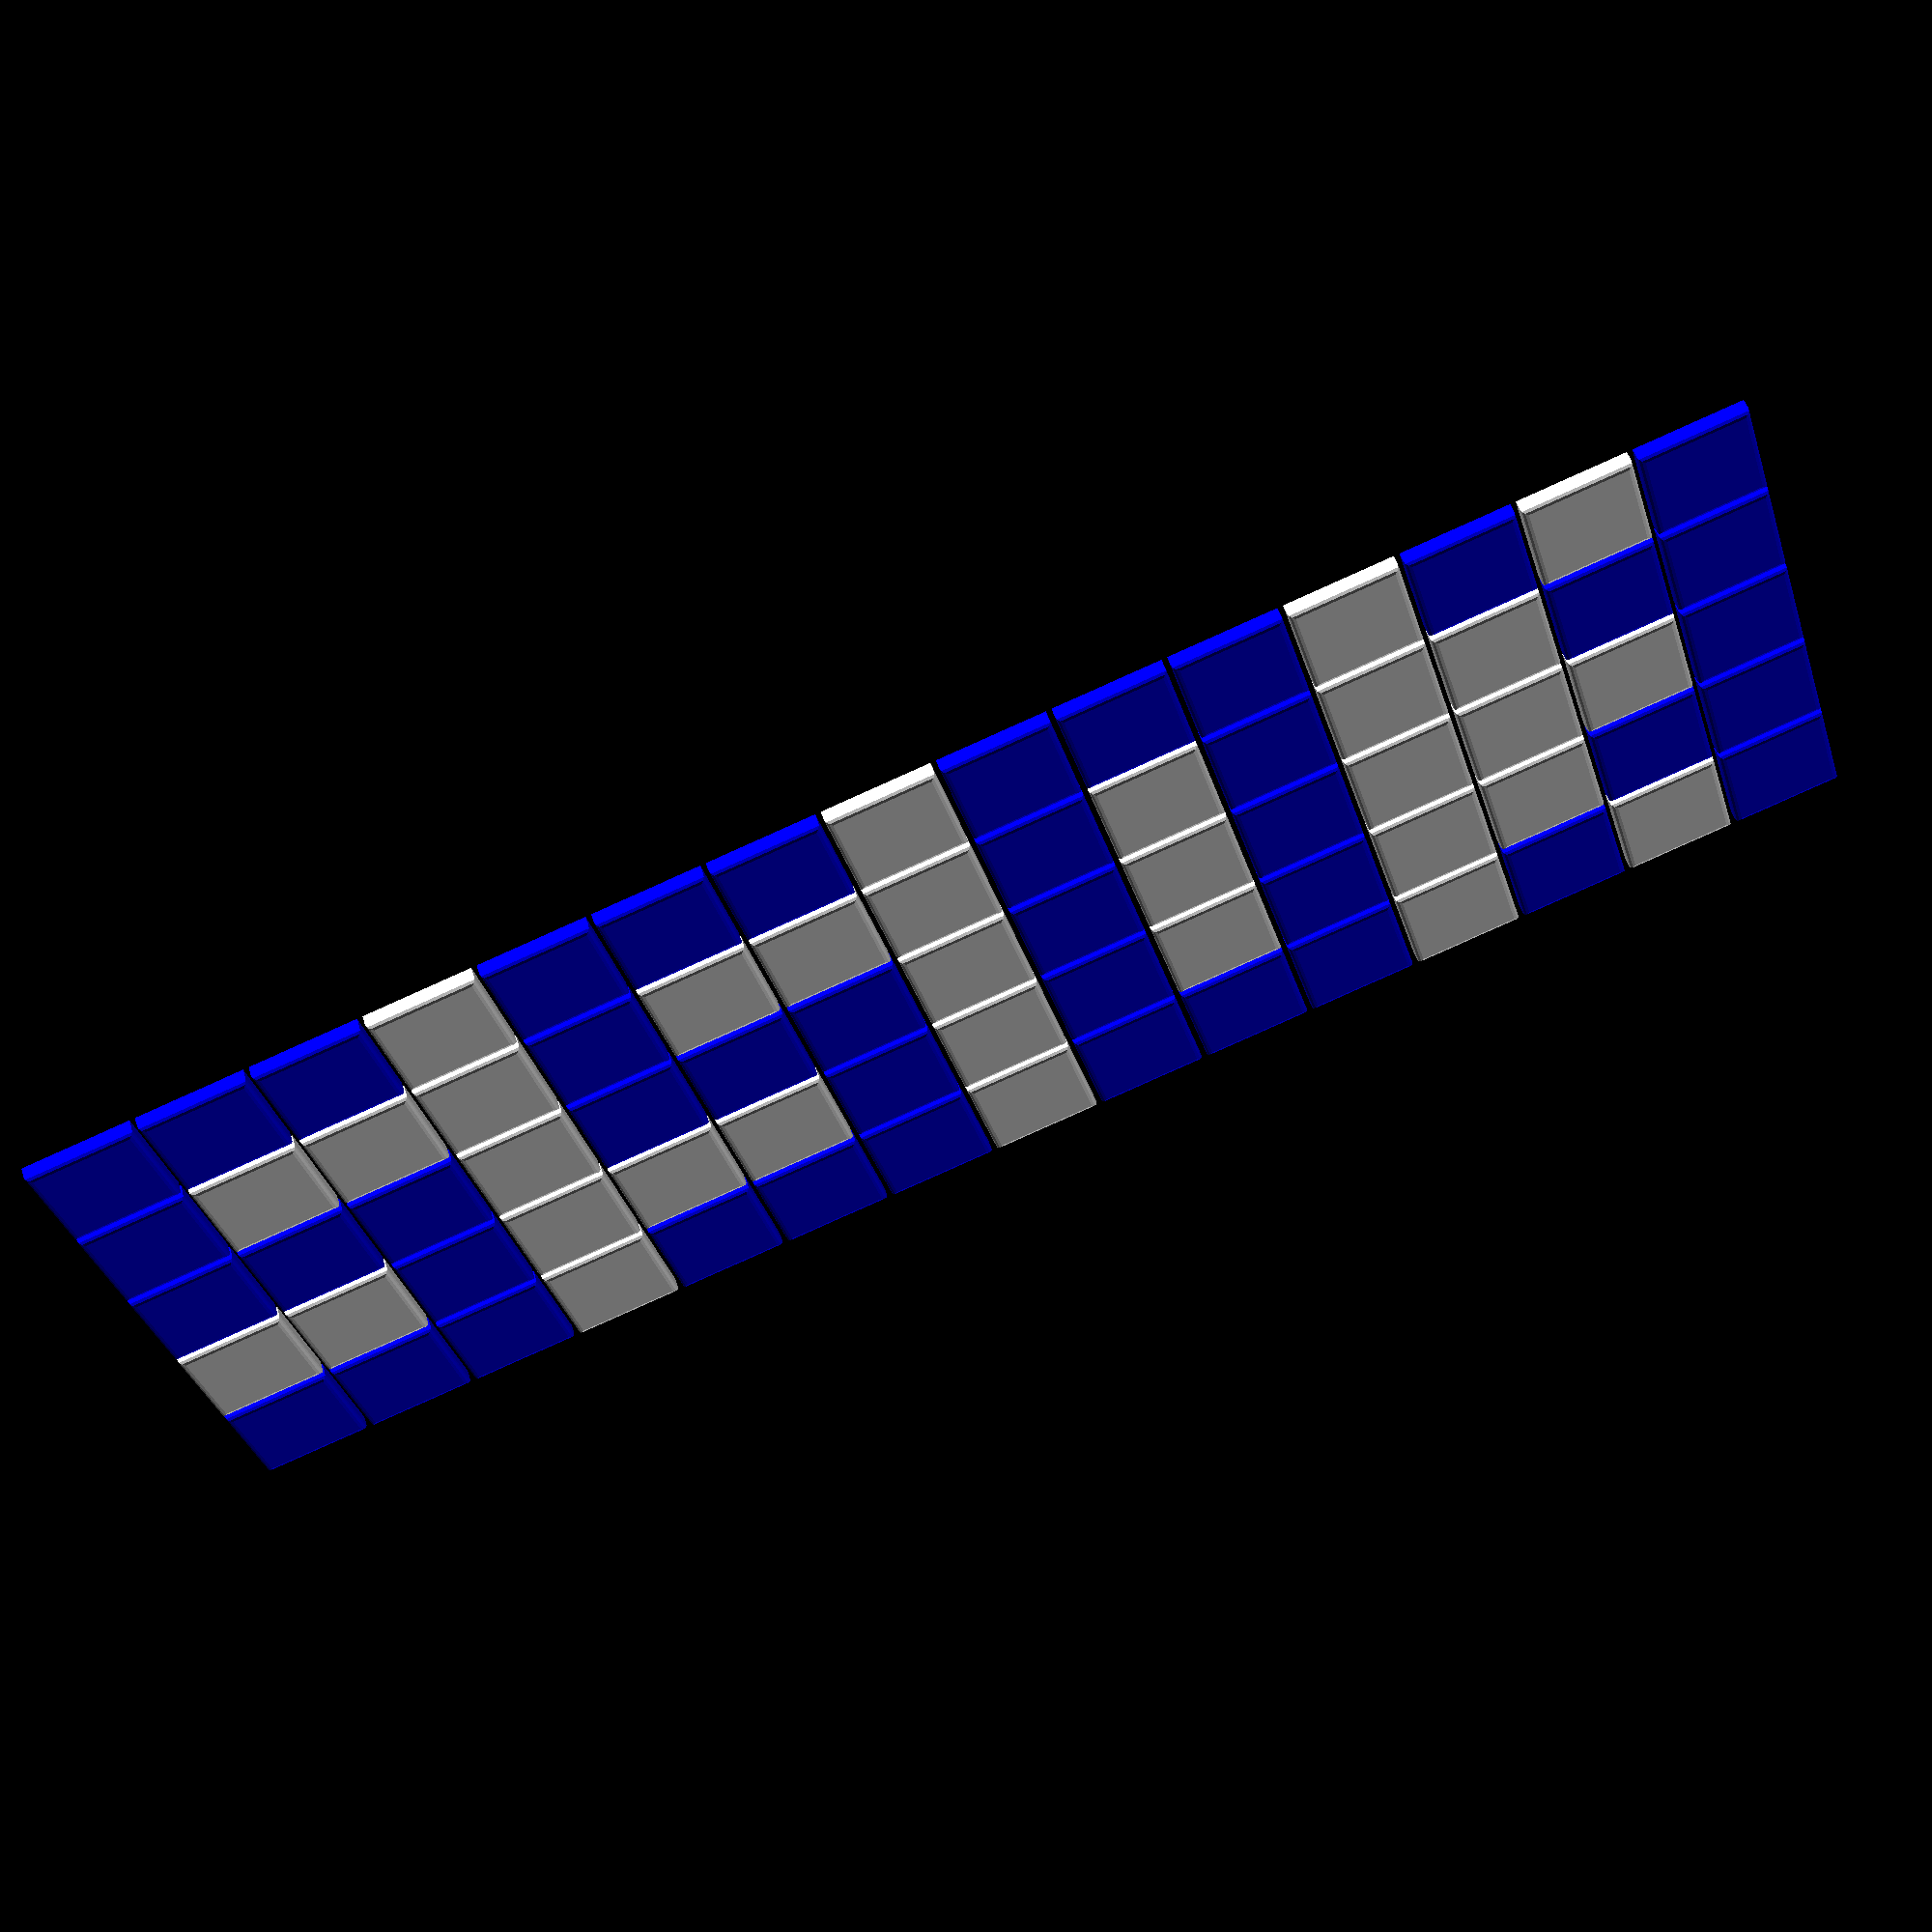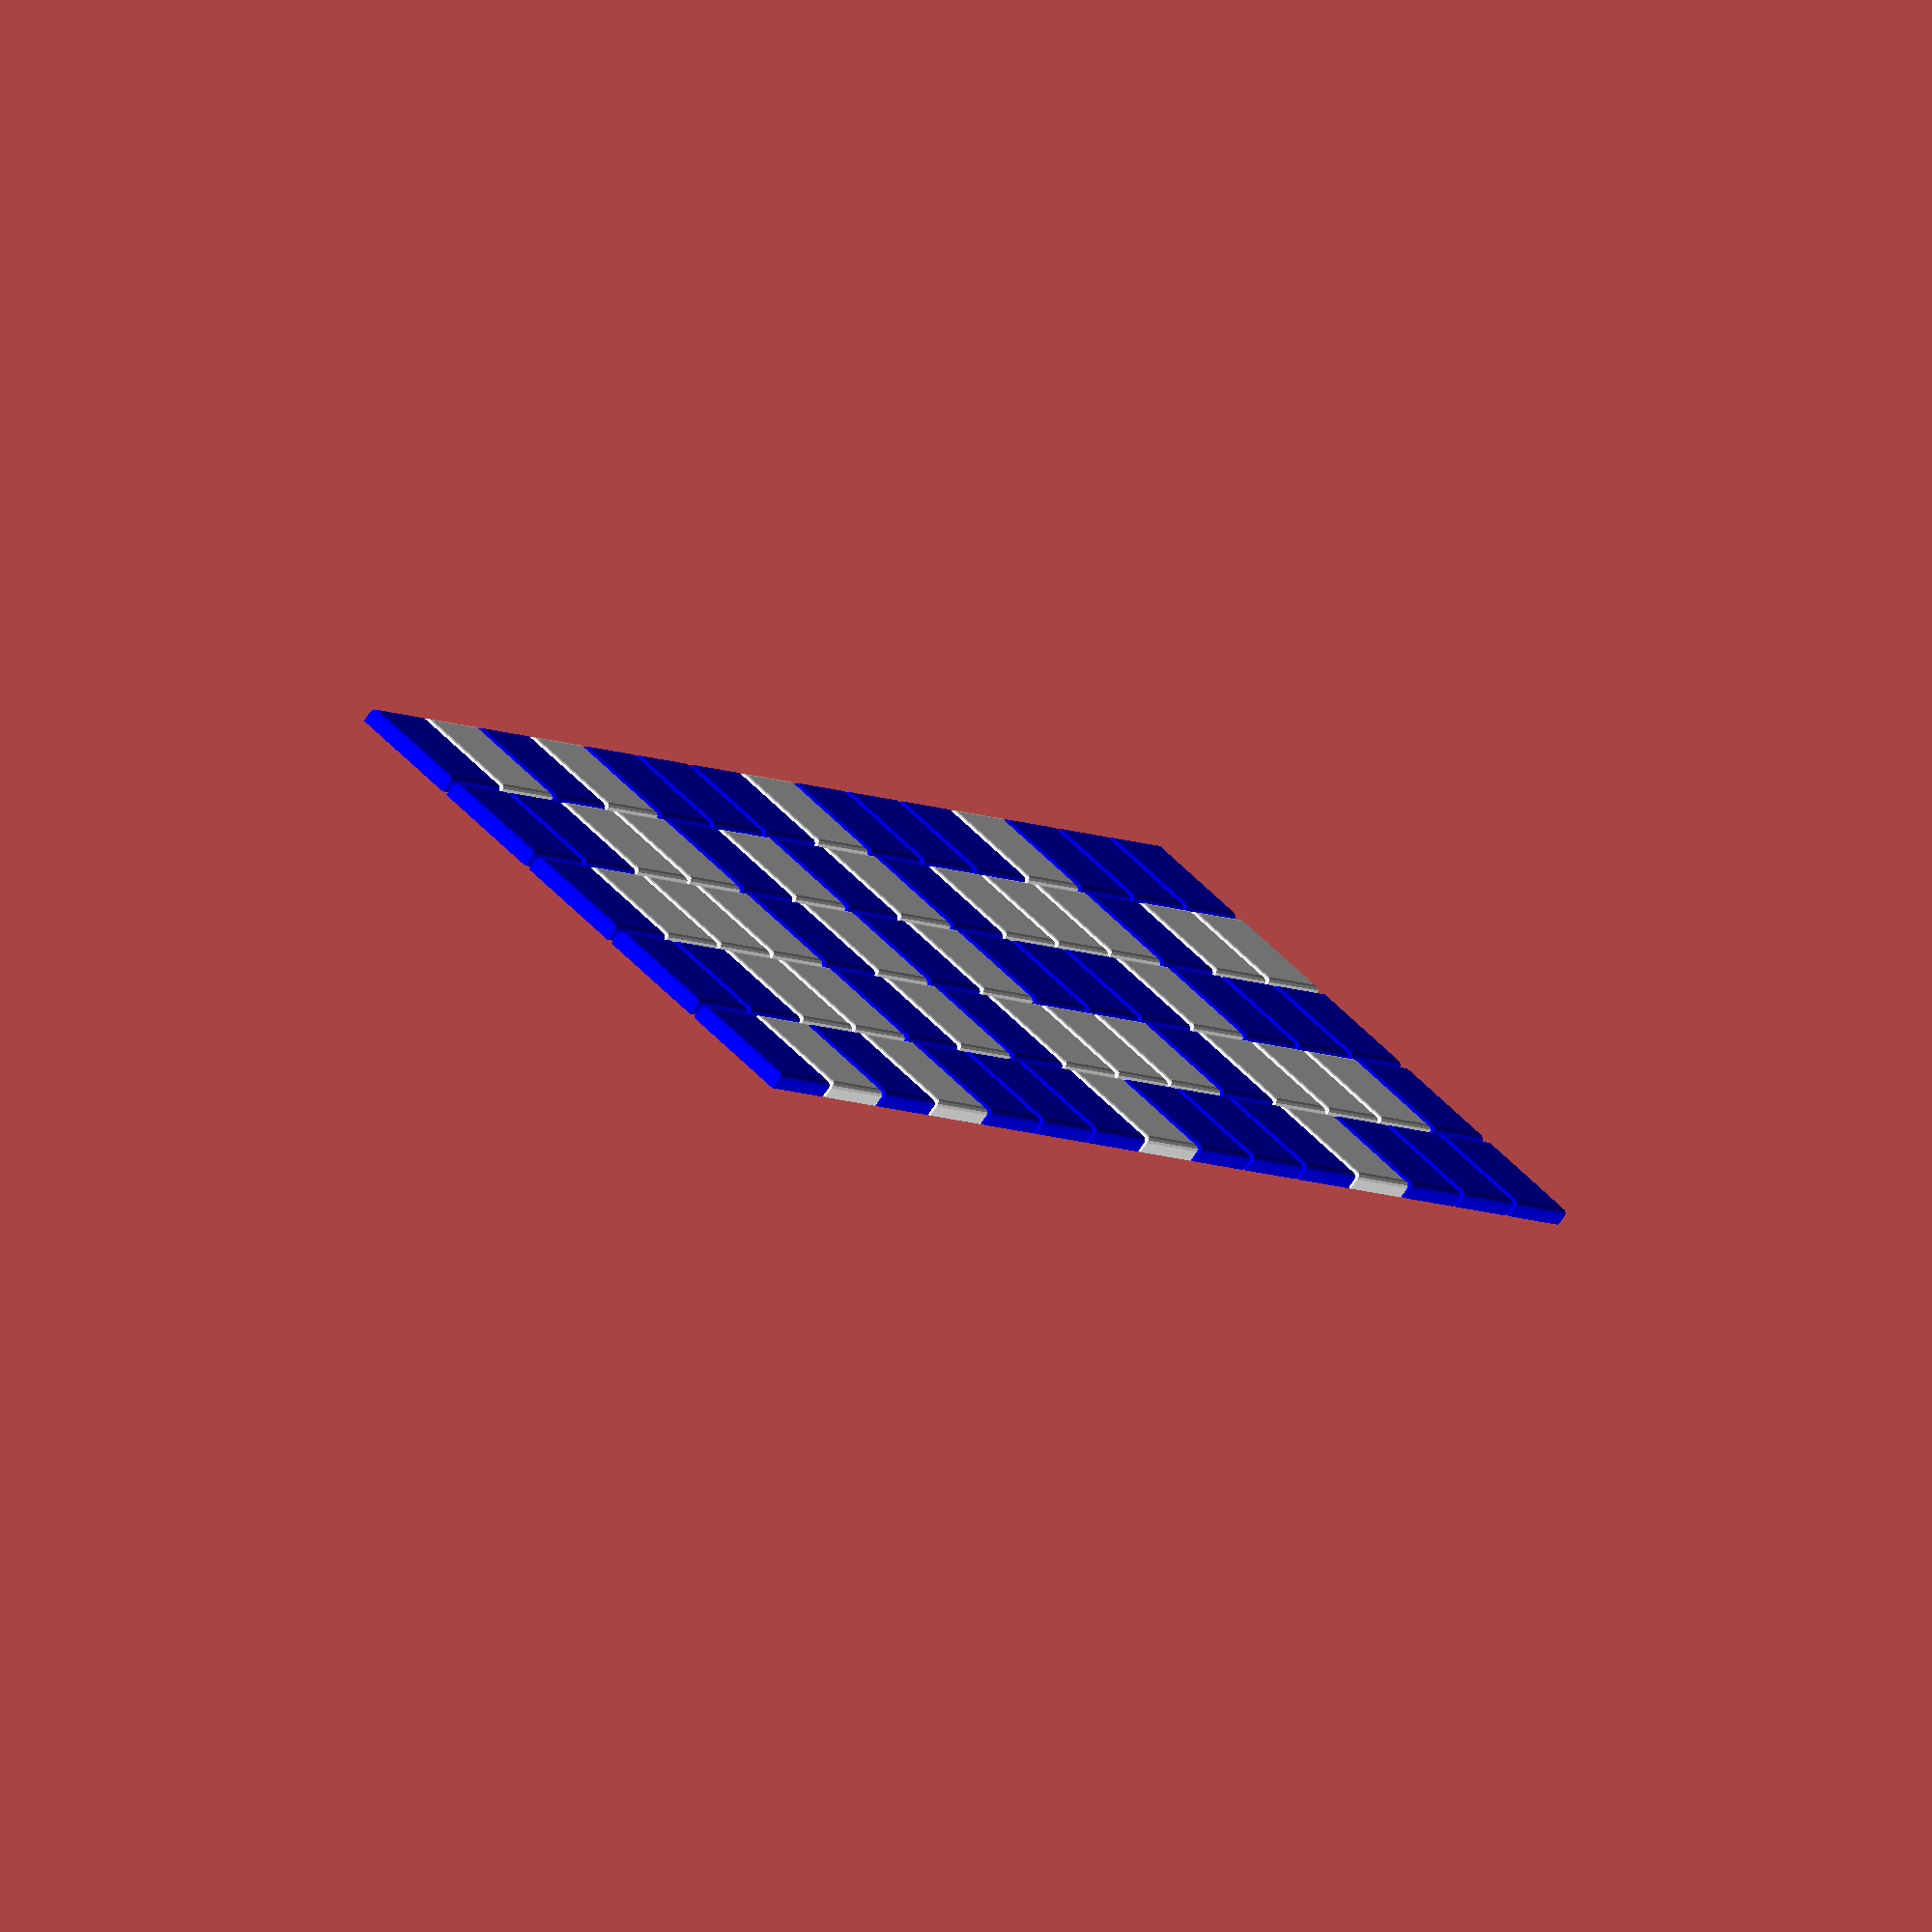
<openscad>
// Subway tile signs

TILE_WIDTH = 20;
TILE_DEPTH = 3;
TILE_SPACING = 1;
CHAMFER_RADIUS = 1;
CHAMFER_STEPS = 3;

DX = TILE_WIDTH + TILE_SPACING;

COLOR_FILTER = "all";

module T() {
    x0 = TILE_WIDTH / 2;
    d = TILE_DEPTH;
    r = CHAMFER_RADIUS;
    z0 = d - r;
    
    tile_points = concat(
        [[-x0, -x0, 0], [x0, -x0, 0], [x0, x0, 0], [-x0, x0, 0]],
        flatten([for (i = [0 : CHAMFER_STEPS])
            let (theta = i * 90 / CHAMFER_STEPS,
                 dx = r * (1 - cos(theta)),
                 dz = r * sin(theta),
                 x = x0 - dx,
                 z = z0 + dz)
            [[-x, -x, z], [x, -x, z], [x, x, z], [-x, x, z]]
        ]));
    last = len(tile_points) - 1;
    tile_faces = concat(
        // Bottom and top faces
        [[0, 1, 2, 3], [last, last - 1, last - 2, last - 3]],
        flatten([for (i = [0 : CHAMFER_STEPS])
            let (base = i * 4)
            [[base, base + 4, base + 5, base + 1],
             [base + 1, base + 5, base + 6, base + 2],
             [base + 2, base + 6, base + 7, base + 3],
             [base + 3, base + 7, base + 4, base]]
        ]));
    polyhedron(points=tile_points, faces=tile_faces);
}

// Center rows - but left align columns
module tiles(list, rows=5, cols=3) {
    for (i = [0:len(list)-1]) {
        row = floor(list[i] / cols) - (rows - 1)/2;
        col = list[i] % cols;
        translate([col * DX, -row * DX, 0])
            T();
    }
}

module tile_line(cols) {
    for (i = [0: cols - 1]) {
        translate([i * DX, 0, 0])
            T();
    }
}

// Mostly 3x5 but a couple of 4x5
// First number is columns used
// Remaining are indicies starting with 0 at top left.
ALPHA5_CAPS = [
    5, // Count of Rows for all letters
    ord("A"), // First letter in list
    [
        [3, 1, 3, 5, 6, 7, 8, 9, 11, 12, 14], // A
        [3, 0, 1, 2, 3, 5, 6, 7, 8, 9, 11, 12, 13, 14], // B
        [3, 0, 1, 2, 3, 6, 9, 12, 13, 14], // C
        [3, 0, 1, 3, 5, 6, 8, 9, 11, 12, 13], // D
        [3, 0, 1, 2, 3, 6, 7, 8, 9, 12, 13, 14], // E
        [3, 0, 1, 2, 3, 6, 7, 8, 9, 12], // F
        [3, 0, 1, 2, 3, 6, 8, 9, 11, 12, 13, 14], // G
        [3, 0, 2, 3, 5, 6, 7, 8, 9, 11, 12, 14], // H
        [1, 0, 1, 2, 3, 4], // I
        [3, 2, 5, 8, 9, 11, 12, 13, 14], // J
        [3, 0, 2, 3, 4, 6, 9, 10, 12, 14], // K
        [3, 0, 3, 6, 9, 12, 13, 14], // L
        [4, 0, 3, 4, 5, 7, 8, 10, 11, 12, 15, 16, 19], // M
        [3, 0, 2, 3, 4, 5, 6, 8, 9, 11, 12, 14], // N
        [3, 0, 1, 2, 3, 5, 6, 8, 9, 11, 12, 13, 14], // O
        [3, 0, 1, 2, 3, 5, 6, 7, 8, 9, 12], // P
        [3, 0, 1, 2, 3, 5, 6, 8, 9, 10, 11, 12, 13, 14], // Q
        [3, 0, 1, 2, 3, 5, 6, 7, 8, 9, 10, 12, 14], // R
        [3, 0, 1, 2, 3, 6, 7, 8, 11, 12, 13, 14], // S
        [3, 0, 1, 2, 4, 7, 10, 13], // T
        [3, 0, 2, 3, 5, 6, 8, 9, 11, 12, 13, 14], // U
        [3, 0, 2, 3, 5, 6, 8, 10, 13], // V
        [4, 0, 3, 4, 7, 8, 10, 11, 12, 13, 15, 16, 19], // W
        [3, 0, 2, 4, 7, 10, 12, 14], // X
        [3, 0, 2, 4, 7, 10, 13], // Y
        [3, 0, 1, 2, 5, 7, 9, 12, 13, 14] // Z
    ]
];

NUMERIC5 = [
    5, // Number of rows
    ord("0"), // First digit in the list ('0')
    [
        [3, 0, 1, 2, 3, 5, 6, 8, 9, 11, 12, 13, 14], // 0
        [3, 1, 3, 4, 7, 10, 12, 13, 14], // 1
        [3, 0, 1, 2, 5, 6, 7, 8, 9, 12, 13, 14], // 2
        [3, 0, 1, 2, 5, 6, 7, 8, 11, 12, 13, 14], // 3
        [3, 0, 2, 3, 5, 6, 7, 8, 11, 14], // 4
        [3, 0, 1, 2, 3, 6, 7, 8, 11, 12, 13, 14], // 5
        [3, 0, 1, 2, 3, 6, 7, 8, 9, 11, 12, 13, 14], // 6
        [3, 0, 1, 2, 5, 8, 11, 14], // 7
        [3, 0, 1, 2, 3, 5, 6, 7, 8, 9, 11, 12, 13, 14], // 8
        [3, 0, 1, 2, 3, 5, 6, 7, 8, 11, 14] // 9
    ]
];

function rows_of(letter_forms) = letter_forms[0];
function index_of(ch, letter_forms) = ord(ch) - letter_forms[1];
function is_member(ch, letter_forms) =
    let (index = index_of(ch, letter_forms))
    index >= 0 && index < len(letter_forms[2]);
function tile_list(ch, letter_forms) = letter_forms[2][index_of(ch, letter_forms)];


module message(s, letter_forms=ALPHA5_CAPS) {
    DX = TILE_WIDTH + TILE_SPACING;
    offsets = message_offsets(s, letter_forms);
    rows = rows_of(letter_forms);
    for (i = [0:len(s)-1]) {
        translate([offsets[i] * DX, 0, 0])
            letter(s[i], letter_forms);
        // Draw white tile column between letters
        if (i != len(s)-1) {
            translate([(offsets[i+1] - 1) * DX, 0, 0]) {
                    color_part("white") tiles([for (row = [0: rows - 1]) row], rows, 1);
            }
        }
    }
}

function message_offsets(s, letter_forms) =
    cumsum([0, for (i = [0:len(s)-1])
        is_member(s[i], letter_forms) ? tile_list(s[i], letter_forms)[0] + 1 : 2]);
    
function measure_message(s, letter_forms) =
    let (offsets = message_offsets(s, letter_forms)) offsets[len(offsets) - 1] - 1;

module letter(ch, letter_forms) {
    rows = rows_of(letter_forms);
    if (is_member(ch, letter_forms)) {
        raw_tiles = tile_list(ch, letter_forms);
        cols = raw_tiles[0];
        blue_tiles = tail(raw_tiles);
        white_tiles = missing_tiles(blue_tiles, rows, cols);
        color_part("blue") tiles(blue_tiles, rows, cols);
        if (len(white_tiles) > 0) {
            color_part("white") tiles(white_tiles, rows, cols);
        }
    } else {
        // Treat unknown character as a space - a single blank column.
        color_part("white") tiles([for (row = [0: rows - 1]) row], rows, 1);
    }
}

function missing_tiles(tiles, rows, cols) =
    [for (i = [0: rows * cols - 1]) if (indexof(i, tiles) == -1) i];

// List/vector helper functions
function flatten(l) = [ for (a = l) for (b = a) b ];
function tail(v) = len(v) > 1 ? [for (i = [1:len(v)-1]) v[i]] : [];
function cumsum(v) = [for (a=0, b=v[0]; a < len(v); a= a+1, b=b+(v[a]==undef?0:v[a])) b];
function indexof(v, l) = let (s = search(v, l)) len(s) == 0 ? -1 : s[0];

// Need to be able to conditionally render parts based on color (for
// export to Bambu Studio for slicing.
module color_part(c) {
    if (COLOR_FILTER == "all" || c == COLOR_FILTER) {
        color(c) children();
    }
}



module all_character_test() {
    MAX_LINE = measure_message("HELLO WORLD", ALPHA5_CAPS);
    for (i = [0:7]) {
        translate([0, 9*DX - 6*i*DX, 0])
            color_part("white") tile_line(MAX_LINE);
    }
    
    translate([0, DX*6, 0])
        message("0123456789", NUMERIC5);
    message("ABCDEF");
    translate([0, -DX * 6, 0])
        message("GHIJKL");
    translate([0, -DX * 12, 0])
        message("MNOPQR");
    translate([0, -DX * 18, 0])
        message("STUVWX");
    translate([0, -DX*24, 0])
        message("YZ");
    translate([0, -DX*30, 0])
        message("HELLO WORLD");
}

module quick_test() {
    message("KOSS");
}

//all_character_test();
quick_test();


</openscad>
<views>
elev=310.2 azim=162.9 roll=342.8 proj=p view=wireframe
elev=254.5 azim=122.5 roll=215.6 proj=o view=wireframe
</views>
